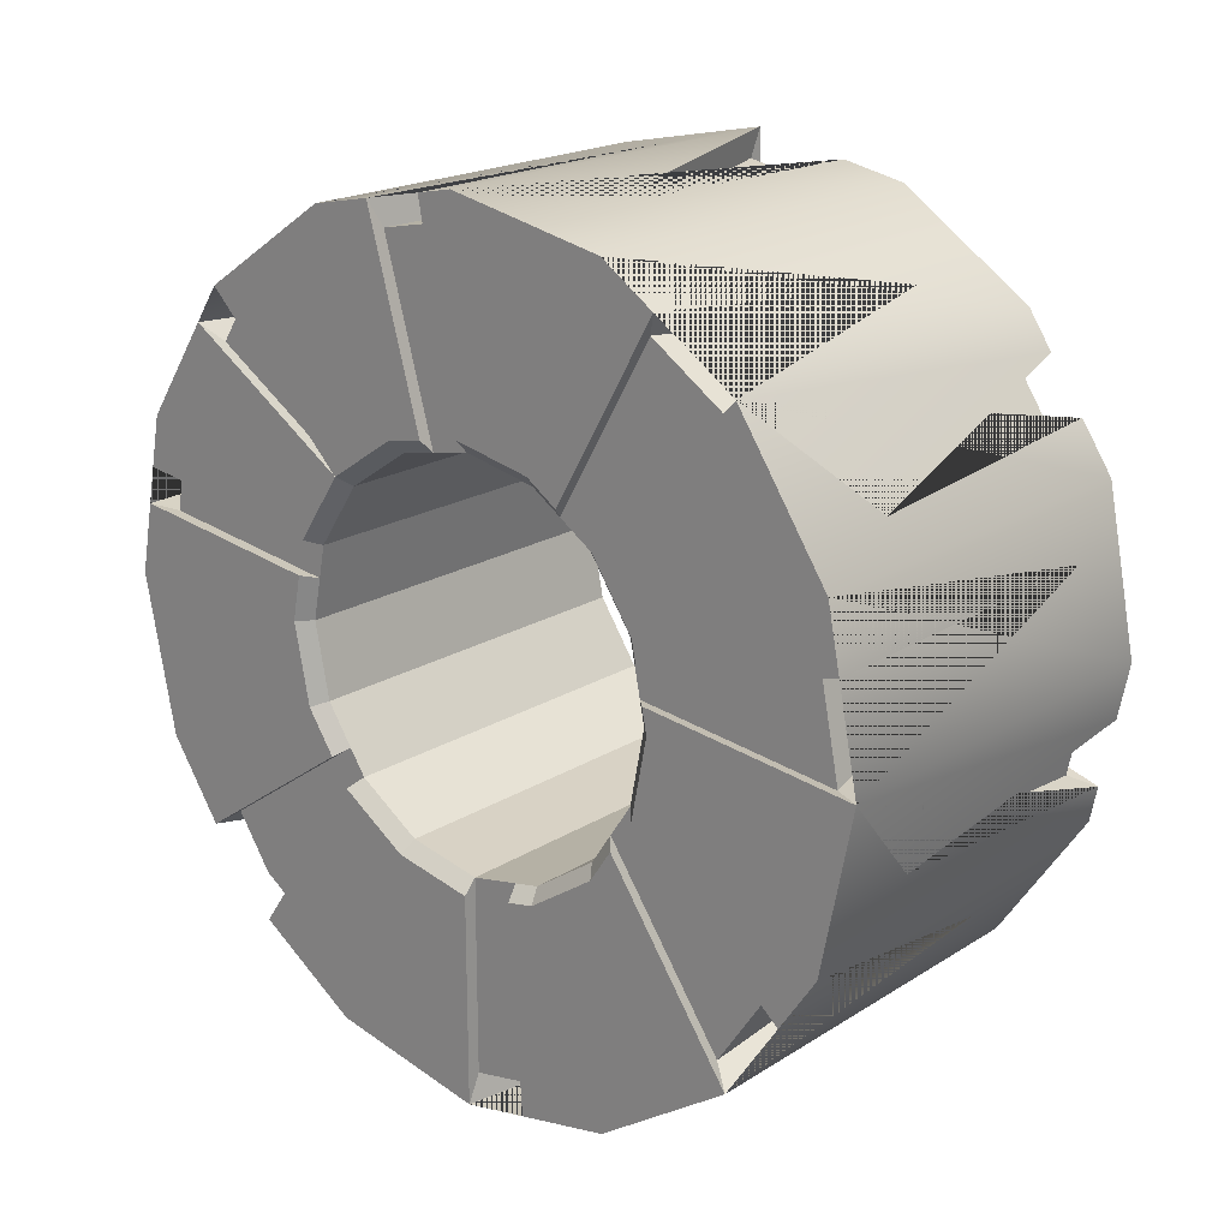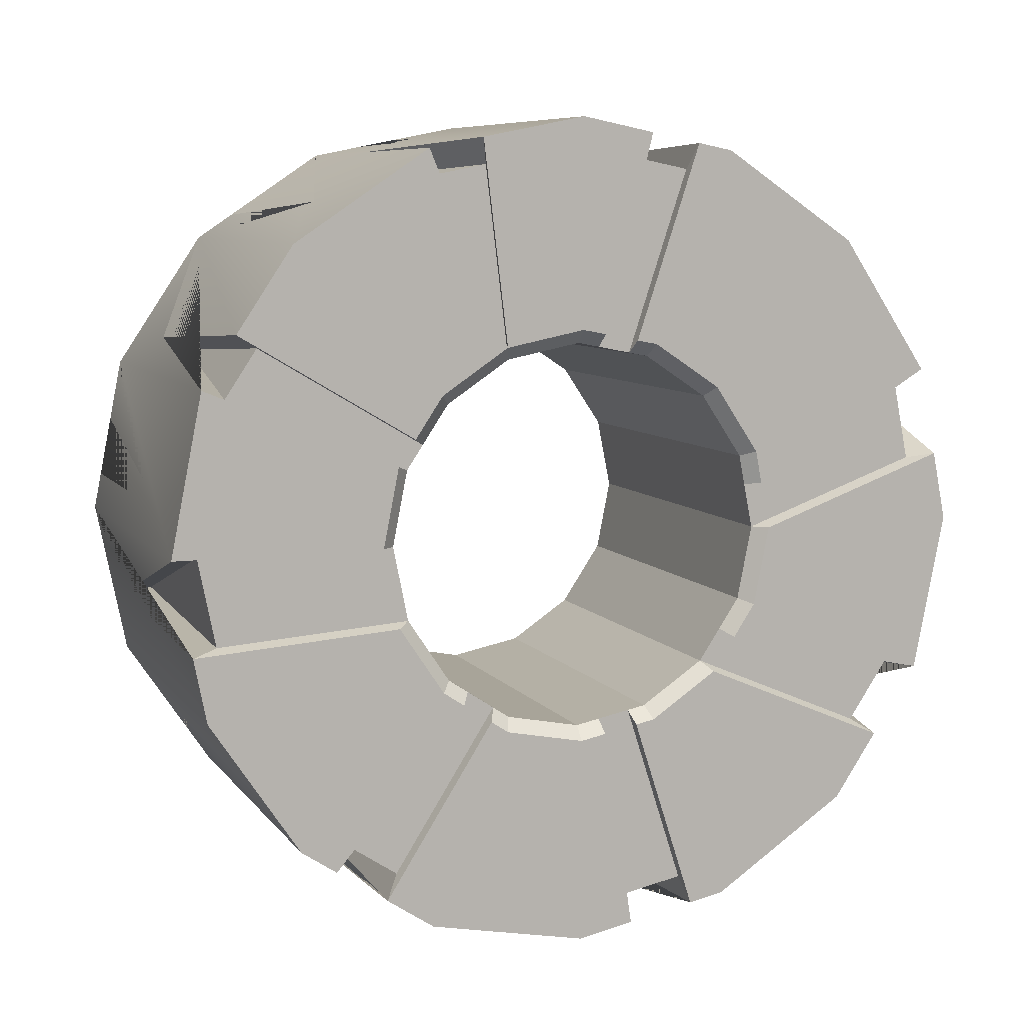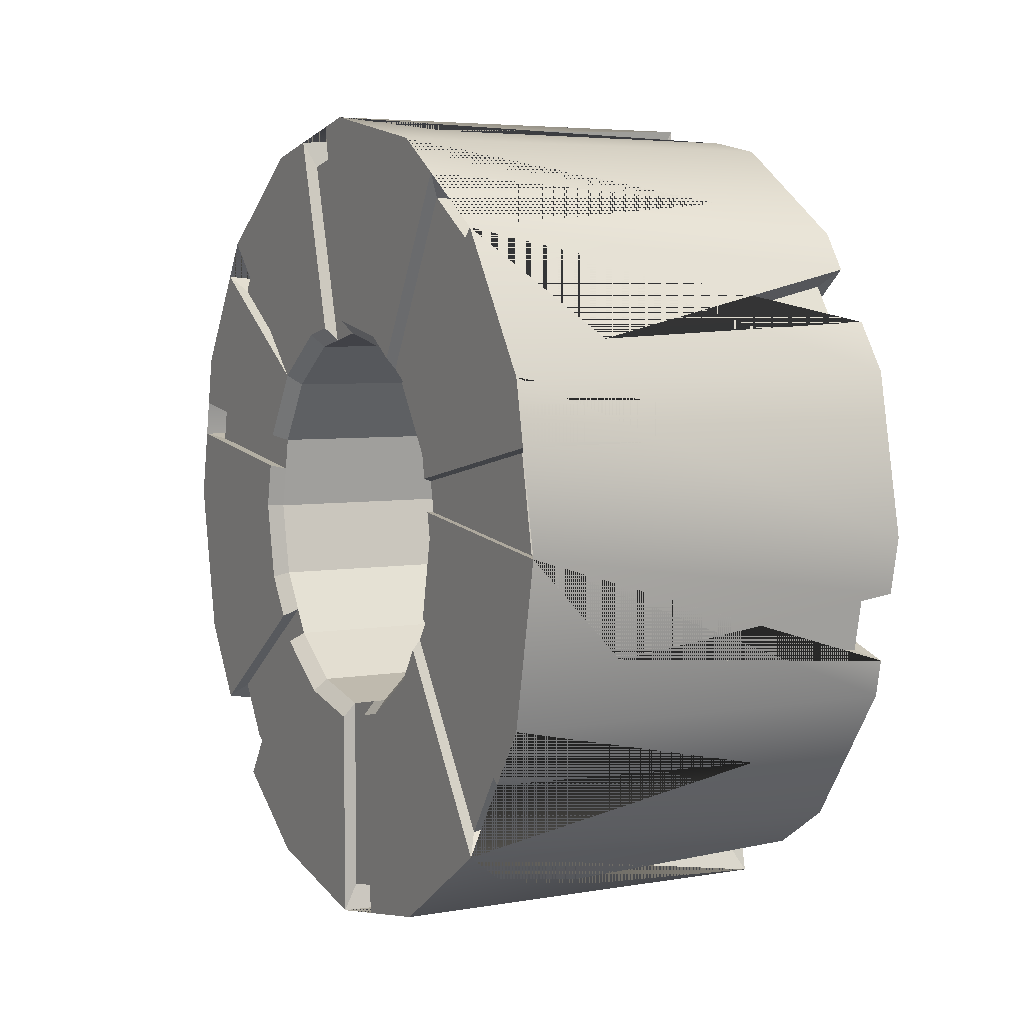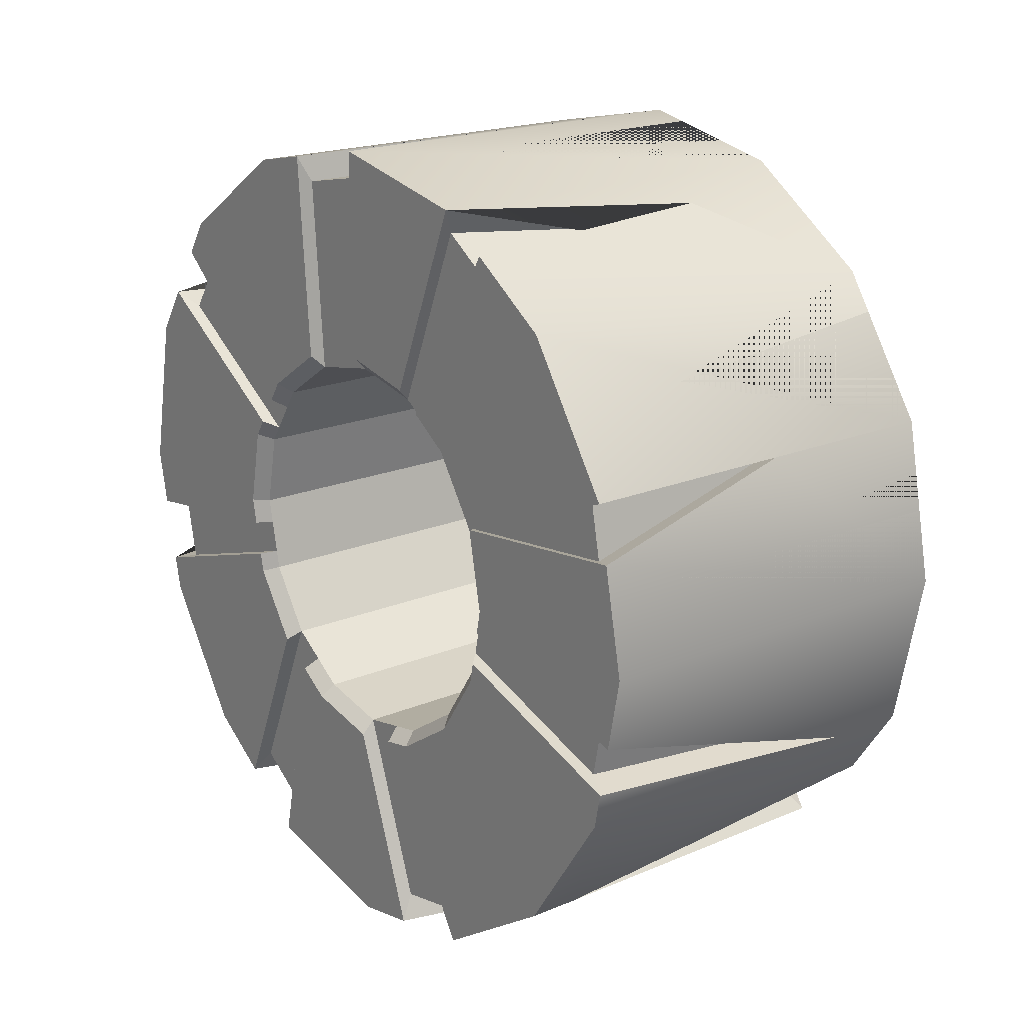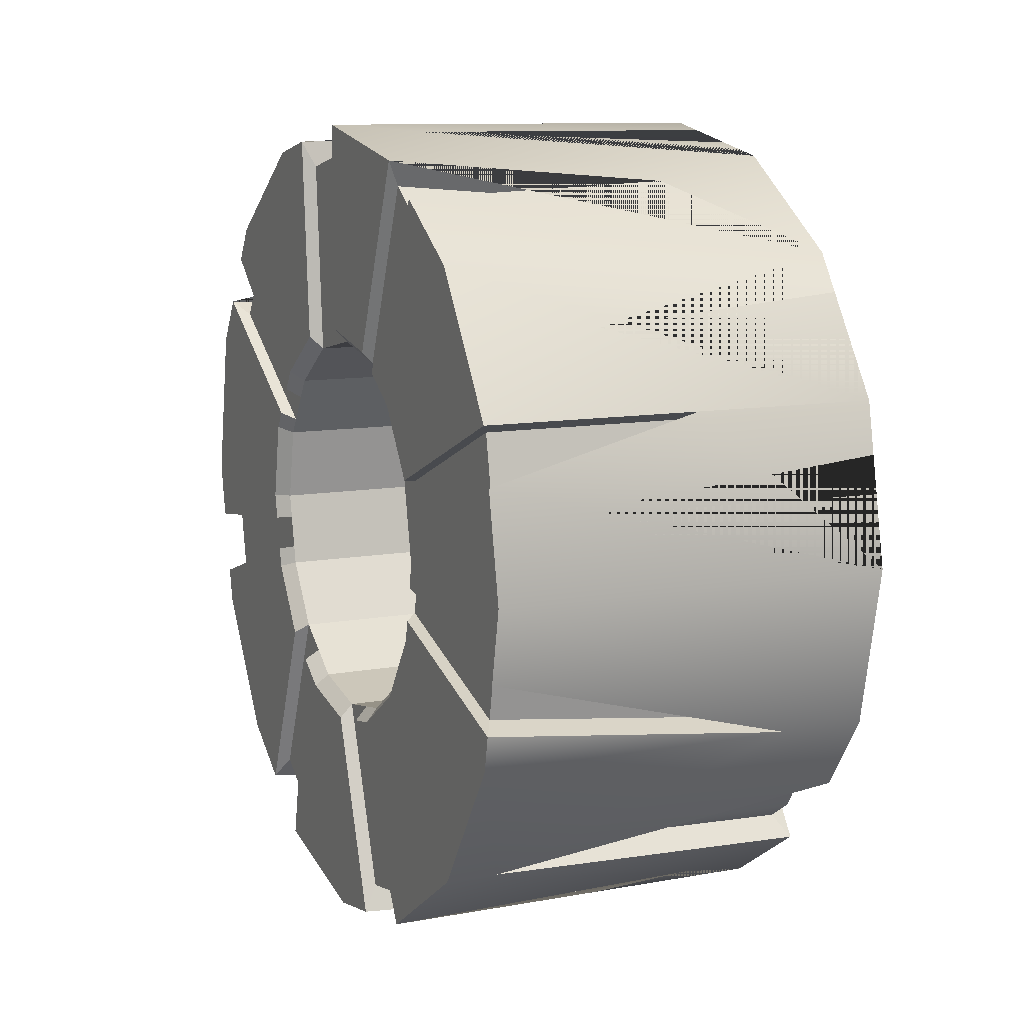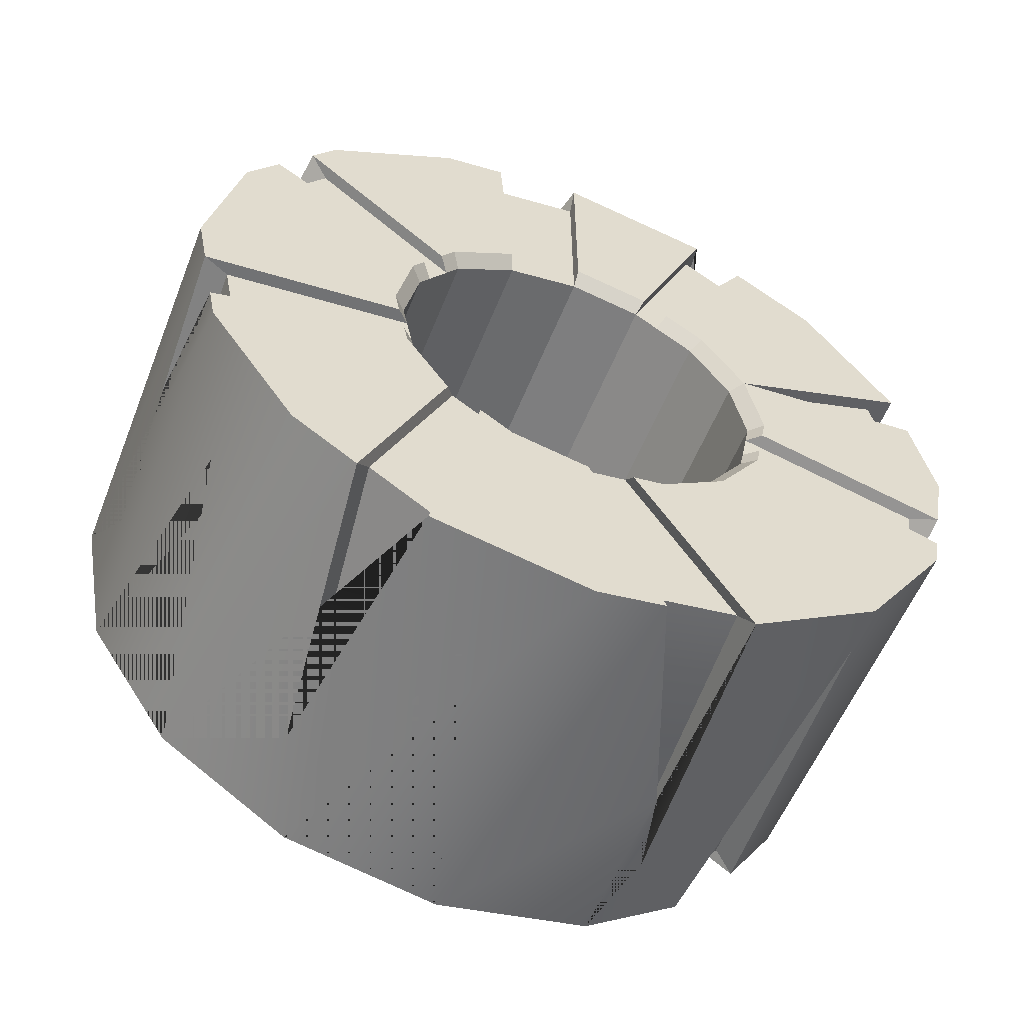
<metadata>
{"format":"obj","ext":"obj","renderer":"f3d","projection":"perspective","resolution":1024,"background":"white","views":[{"elev":19.8,"azim":-49.0,"up":"+Z"},{"elev":8.0,"azim":69.4,"up":"+Y"},{"elev":5.2,"azim":-28.1,"up":"+Z"},{"elev":19.6,"azim":142.2,"up":"+Z"},{"elev":10.7,"azim":155.7,"up":"+Z"},{"elev":-57.0,"azim":68.3,"up":"+Z"}]}
</metadata>
<code>
v -0.5916 -0.5674 -0.2162
v -0.5916 -0.4341 -0.4158
v -0.5916 -0.2345 -0.5492
v -0.5916 0.000978 -0.596
v -0.5916 0.2364 -0.5492
v -0.5916 0.436 -0.4158
v -0.5916 0.5694 -0.2162
v -0.5916 0.6162 0.01924
v -0.5916 0.5694 0.2547
v -0.5916 0.436 0.4543
v -0.5916 0.2364 0.5877
v -0.5916 0.000978 0.6345
v -0.5916 -0.2345 0.5877
v -0.5916 -0.4341 0.4543
v -0.5916 -0.5674 0.2547
v -0.5916 -0.6143 0.01924
v -0.5916 -0.8691 -0.8508
v -0.5916 0.000978 -1.211
v -0.5916 0.8711 -0.8508
v -0.5916 0.8711 0.8893
v -0.5916 -0.8691 0.8893
v -0.5916 -1.23 0.01924
v 0.5963 -0.4699 -1.118
v 0.5963 0.4719 -1.118
v 0.5963 1.138 0.4901
v 0.5963 0.4719 1.156
v 0.5963 0.000978 1.25
v 0.5963 -0.5674 -0.2162
v 0.5963 -0.4341 -0.4158
v 0.5963 -0.2345 -0.5492
v 0.5963 0.000981 -0.596
v 0.5963 0.2364 -0.5492
v 0.5963 0.436 -0.4158
v 0.5963 0.5694 -0.2162
v 0.5963 0.6162 0.01925
v 0.5963 0.5694 0.2547
v 0.5963 0.436 0.4543
v 0.5963 0.2364 0.5877
v 0.5963 0.000976 0.6345
v 0.5963 -0.2345 0.5877
v 0.5963 -0.4341 0.4543
v 0.5963 -0.5674 0.2547
v 0.5963 -0.6143 0.01924
v -0.5916 1.19 0.2287
v -0.5916 1.168 0.3384
v -0.5916 0.5897 0.1525
v 0.44 1.187 0.2412
v 0.5963 0.5817 -0.1545
v 0.5963 0.6022 -0.05139
v 0.5963 1.159 -0.3474
v 0.5963 1.188 -0.198
v -0.3391 1.138 -0.4516
v -0.5916 0.488 -0.338
v -0.5916 0.9845 -0.681
v 0.4435 0.8711 -0.8508
v -0.5916 0.776 -0.9143
v 0.5963 0.141 -0.5681
v -0.06821 0.4719 -1.118
v 0.5963 0.2063 -1.17
v -0.3493 0.5492 -1.066
v -0.5916 -0.1938 -1.172
v -0.5916 -0.1537 -0.5652
v 0.2875 -0.2398 -1.163
v 0.5963 -0.3318 -0.4841
v 0.5963 -0.6759 -0.9799
v -0.2964 -0.5683 -1.052
v -0.5916 -0.4998 -0.3174
v -0.5916 -1.026 -0.6168
v 0.2498 -1.011 -0.6391
v 0.5963 -0.5991 -0.05687
v 0.5963 -0.5788 -0.1592
v 0.5963 -1.197 -0.1462
v 0.5963 -1.157 -0.3458
v -0.2928 -1.171 -0.2764
v -0.5916 -0.581 0.1866
v -0.5916 -0.5997 0.09225
v -0.5916 -1.172 0.3069
v 0.4053 -1.17 0.3177
v 0.5963 -0.4757 0.392
v 0.5963 -0.5328 0.3066
v 0.5963 -0.9393 0.7843
v 0.5963 -1.041 0.6313
v -0.2832 -1.07 0.5887
v -0.5916 -0.3285 0.5248
v -0.5916 -0.6292 1.05
v 0.2891 -0.7346 0.9792
v 0.5963 -0.278 1.194
v -0.3562 -0.246 1.201
v -0.5916 0.2881 1.193
v -0.5916 0.1097 1.228
v -0.5916 0.1246 0.6099
v 0.3596 0.1091 1.228
v 0.5963 0.1576 0.6033
v 0.5963 0.6227 1.055
v 0.5963 0.3134 0.5362
v -0.2185 0.5713 1.09
v -0.5916 0.9441 0.78
v -0.5916 0.317 0.5338
v 0.1847 0.9873 0.7153
v 0.5963 0.5022 0.3553
v -0.04362 1.138 0.4901
v 0.5963 1.17 0.3282
v -0.6329 -0.4643 -0.446
v -0.6329 -0.2508 -0.5887
v -0.6329 -0.5026 -1.197
v -0.6329 -0.9296 -0.9113
v -0.6329 0.000978 -0.6387
v -0.6329 0.2528 -0.5887
v -0.6329 0.5046 -1.197
v -0.6329 0.000977 -1.297
v -0.6329 0.6089 -0.2326
v -0.6329 0.659 0.01924
v -0.6329 1.317 0.01924
v -0.6329 1.217 -0.4844
v -0.6329 0.6089 0.271
v -0.6329 0.4662 0.4845
v -0.6329 1.01 0.8329
v -0.6329 1.217 0.5228
v -0.6329 0.9315 0.9498
v -0.6329 0.339 0.5696
v -0.6329 0.2528 0.6271
v -0.6329 0.5046 1.235
v -0.6329 0.000978 0.6772
v -0.6329 -0.2508 0.6271
v -0.6329 -0.5026 1.235
v -0.6329 0.000978 1.335
v -0.6329 -0.3514 0.56
v -0.6329 -0.673 1.121
v -0.6329 -0.4643 0.4845
v -0.6329 -0.6069 0.271
v -0.6329 -1.215 0.5228
v -0.6329 -0.9296 0.9498
v -0.6329 -0.6214 0.1982
v -0.6329 -1.254 0.3268
v -0.6329 -0.657 0.01924
v -0.6329 -0.6069 -0.2326
v -0.6329 -1.215 -0.4844
v -0.6329 -1.315 0.01924
v -0.6329 -1.097 -0.661
v 0.267 -1.081 -0.6848
v 0.6376 -0.9296 -0.9113
v 0.6376 -1.215 -0.4844
v 0.6376 -0.5026 -1.197
v -0.3171 -0.6079 -1.126
v 0.6376 -0.723 -1.049
v -0.6329 -0.2074 -1.255
v 0.3073 -0.2566 -1.246
v 0.6376 0.000978 -1.297
v -0.07311 0.5046 -1.197
v 0.6376 0.2206 -1.253
v 0.6376 1.317 0.01924
v 0.6376 1.271 -0.2131
v -0.3628 1.217 -0.4844
v -0.6329 1.272 0.2432
v 0.4704 1.27 0.2566
v -0.6329 1.249 0.3605
v -0.04681 1.217 0.5228
v 0.6376 1.251 0.3497
v 0.1974 1.056 0.7637
v 0.6376 0.9315 0.9498
v 0.6376 1.217 0.5228
v 0.6376 0.5046 1.235
v -0.2339 0.6109 1.164
v 0.6376 0.6659 1.127
v -0.6329 0.3081 1.274
v 0.3845 0.1166 1.312
v -0.6329 0.1173 1.312
v 0.6376 0.000978 1.335
v 0.6376 -0.5026 1.235
v 0.6376 -0.2974 1.276
v -0.3811 -0.2632 1.283
v 0.309 -0.7858 1.046
v 0.6376 -0.9296 0.9498
v 0.6376 -1.215 0.5228
v 0.6376 -1.114 0.6739
v -0.303 -1.144 0.6283
v 0.6376 -1.005 0.8374
v 0.4333 -1.252 0.3385
v 0.6376 -1.315 0.01924
v 0.6376 -1.237 -0.3712
v -0.3133 -1.252 -0.2969
v 0.6376 -1.28 -0.1577
v 0.6376 -0.4643 -0.446
v 0.6376 -0.6069 -0.2326
v 0.6376 -0.3549 -0.5191
v 0.6376 -0.2508 -0.5887
v 0.6376 0.000978 -0.6387
v 0.6376 0.1507 -0.609
v 0.6376 0.5046 -1.197
v 0.6376 0.2528 -0.5887
v 0.6376 0.9315 -0.9113
v 0.6376 0.4662 -0.446
v 0.6376 1.217 -0.4844
v 0.6376 0.6089 -0.2326
v 0.6376 0.6439 -0.0563
v 0.6376 0.659 0.01924
v 0.6376 0.6089 0.271
v 0.6376 0.4662 0.4845
v 0.6376 0.537 0.3786
v 0.6376 0.3351 0.5721
v 0.6376 0.000978 0.6772
v 0.6376 0.1685 0.6439
v 0.6376 -0.2508 0.6271
v 0.6376 -0.4643 0.4845
v 0.6376 -0.5699 0.3265
v 0.6376 -0.6069 0.271
v 0.6376 -0.657 0.01924
v 0.6376 -0.6191 -0.1716
v -0.6329 0.6306 0.1617
v 0.6376 1.239 -0.3729
v 0.6376 0.622 -0.1666
v -0.6329 0.5218 -0.3628
v -0.6329 1.053 -0.7297
v 0.4741 0.9315 -0.9113
v -0.6329 0.8299 -0.9792
v -0.3737 0.5873 -1.141
v -0.6329 0.4662 -0.446
v -0.6329 -0.1645 -0.6058
v -0.6329 -0.5346 -0.3408
v 0.6376 -0.6408 -0.06216
v -0.6329 -0.6415 0.09732
v 0.6376 -0.5088 0.4179
v -0.6329 0.1332 0.6509
v 0.6376 0.2528 0.6271
f 1 67 17 68
f 103 104 105 106
f 61 62 4 18
f 107 108 109 110
f 56 6 19
f 6 53 54 19
f 111 112 113 114
f 44 46 9 45
f 115 116 117 118
f 119 120 121 122
f 89 91 12 90
f 123 124 125 126
f 124 127 128 125
f 129 130 131 132
f 130 133 134 131
f 135 136 137 138
f 137 139 140 106 141 142
f 106 105 143 144 145 141
f 105 146 147 110 148 143
f 110 109 149 150 148
f 55 56 19
f 19 54 55
f 114 113 151 152 153
f 113 154 155 156 118 157 158 151
f 118 117 159 119 160 161 157
f 119 122 162 163 164 160
f 122 165 166 167 126 168 162
f 126 125 169 170 171 168
f 125 128 172 132 173 169
f 132 131 174 175 176 177 173
f 131 134 178 138 179 174
f 138 137 142 180 181 182 179
f 142 141 183 184
f 185 143 186
f 143 148 187 186
f 188 189 190
f 189 191 192 190
f 191 193 194 192
f 195 152 151 196
f 151 158 197 196
f 161 160 198 199
f 160 164 200 198
f 162 168 201 202
f 203 170 169
f 169 173 204 203
f 205 175 174 206
f 174 179 207 206
f 208 180 142 184
f 3 2 29 64 30
f 2 67 1 28 29
f 1 16 43 70 71 28
f 16 76 75 15 42 43
f 15 14 41 79 80 42
f 14 84 13 40 41
f 13 12 39 40
f 12 91 11 38 93 39
f 11 98 10 37 95 38
f 10 9 36 100 37
f 9 46 8 35 36
f 8 7 34 48 49 35
f 7 53 6 33 34
f 6 5 32 33
f 5 4 31 57 32
f 4 62 3 30 31
f 156 115 118
f 45 47 44
f 112 209 154 113
f 193 210 211 194
f 153 210 193
f 52 51 50
f 48 50 51 49
f 213 212 111 114
f 214 213 114 153 193 191
f 109 215 214 191 189 216 149
f 108 217 215 109
f 148 150 187
f 58 60 24
f 59 58 24
f 31 59 24 57
f 18 63 61
f 104 218 146 105
f 141 145 183
f 65 66 23
f 29 65 23 64
f 106 219 103
f 17 69 68
f 136 139 137
f 179 182 220 207
f 72 74 73
f 70 72 73 71
f 138 221 135
f 22 78 77
f 77 75 76 22
f 173 177 222 204
f 81 83 82
f 79 81 82 80
f 85 84 14 21
f 21 86 85
f 27 87 40 39
f 27 88 87
f 167 123 126
f 90 92 89
f 121 223 165 122
f 162 202 224
f 94 96 26
f 95 94 26 38
f 97 10 20
f 20 99 97
f 116 120 119
f 161 199 197
f 102 101 25
f 36 102 25
f 2 3 104 103
f 4 5 108 107
f 18 4 107 110
f 7 8 112 111
f 9 10 116 115
f 10 97 117 116
f 98 11 121 120
f 12 13 124 123
f 13 84 127 124
f 84 85 128 127
f 14 15 130 129
f 21 14 129 132
f 15 75 133 130
f 75 77 134 133
f 16 1 136 135
f 68 69 140 139
f 69 17 106 140
f 23 66 144 143
f 66 65 145 144
f 61 63 147 146
f 63 18 110 147
f 58 59 150 149
f 51 52 153 152
f 44 47 155 154
f 47 45 156 155
f 101 102 158 157
f 97 99 159 117
f 99 20 119 159
f 25 101 157 161
f 26 96 163 162
f 96 94 164 163
f 89 92 166 165
f 92 90 167 166
f 87 88 171 170
f 88 27 168 171
f 85 86 172 128
f 86 21 132 172
f 82 83 176 175
f 83 81 177 176
f 77 78 178 134
f 78 22 138 178
f 73 74 181 180
f 74 72 182 181
f 29 28 184 183
f 64 23 143 185
f 30 64 185 186
f 31 30 186 187
f 57 24 189 188
f 32 57 188 190
f 33 32 190 192
f 34 33 192 194
f 49 51 152 195
f 35 49 195 196
f 102 36 197 158
f 36 35 196 197
f 37 100 199 198
f 94 95 200 164
f 95 37 198 200
f 27 39 201 168
f 39 93 202 201
f 40 87 170 203
f 41 40 203 204
f 80 82 175 205
f 42 80 205 206
f 43 42 206 207
f 71 73 180 208
f 28 71 208 184
f 45 9 115 156
f 8 46 209 112
f 46 44 154 209
f 50 48 211 210
f 48 34 194 211
f 52 50 210 153
f 54 53 212 213
f 53 7 111 212
f 55 54 213 214
f 56 55 214 215
f 24 60 216 189
f 60 58 149 216
f 5 6 217 108
f 6 56 215 217
f 59 31 187 150
f 3 62 218 104
f 62 61 146 218
f 65 29 183 145
f 17 67 219 106
f 67 2 103 219
f 1 68 139 136
f 72 70 220 182
f 70 43 207 220
f 22 76 221 138
f 76 16 135 221
f 81 79 222 177
f 79 41 204 222
f 90 12 123 167
f 11 91 223 121
f 91 89 165 223
f 93 38 224 202
f 38 26 162 224
f 10 98 120 116
f 20 10 116 119
f 100 36 197 199
f 36 25 161 197

</code>
